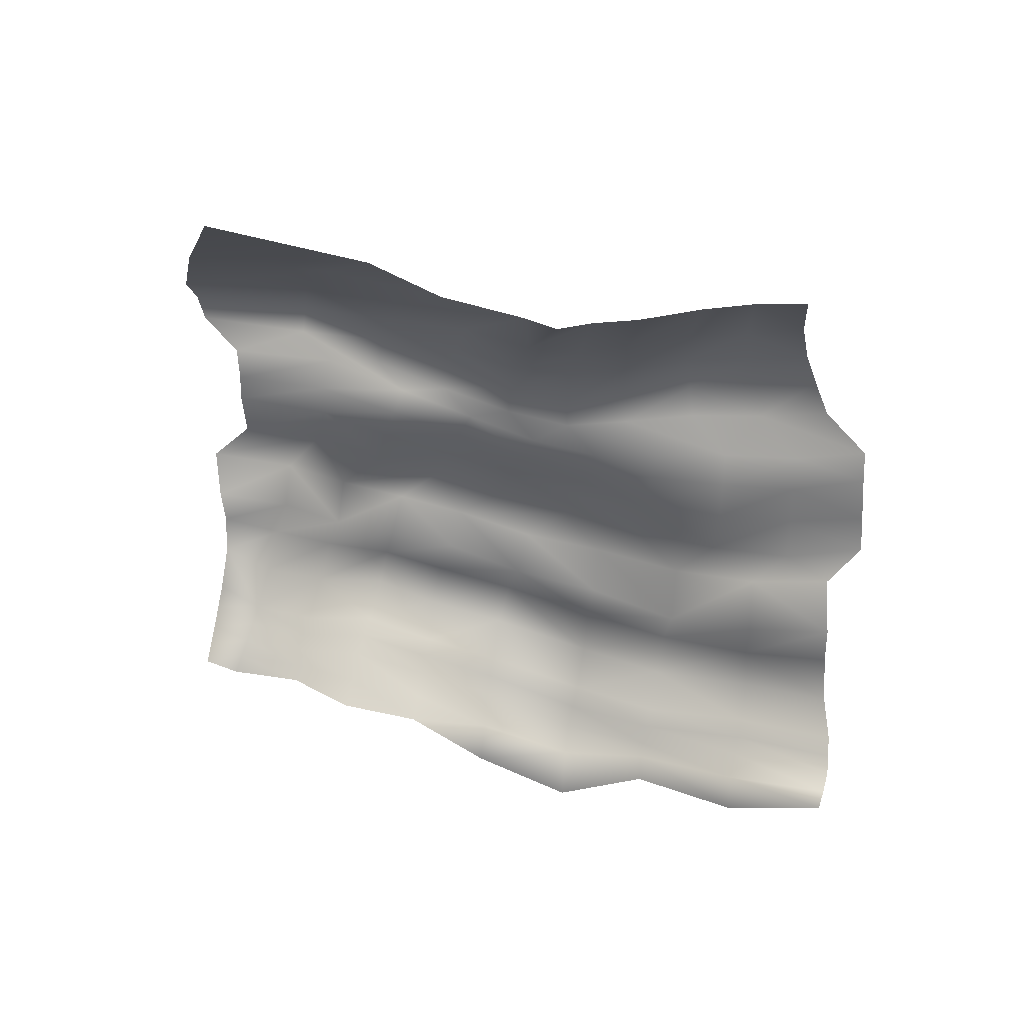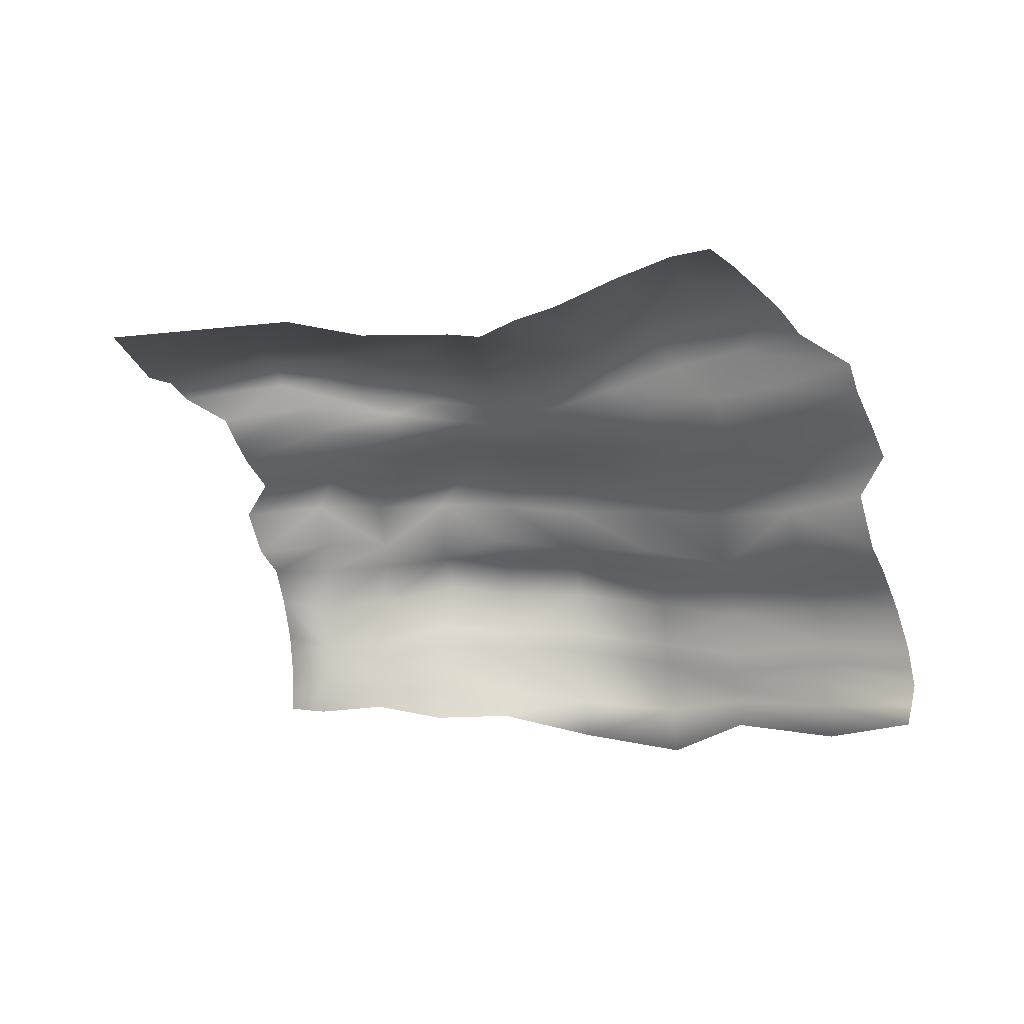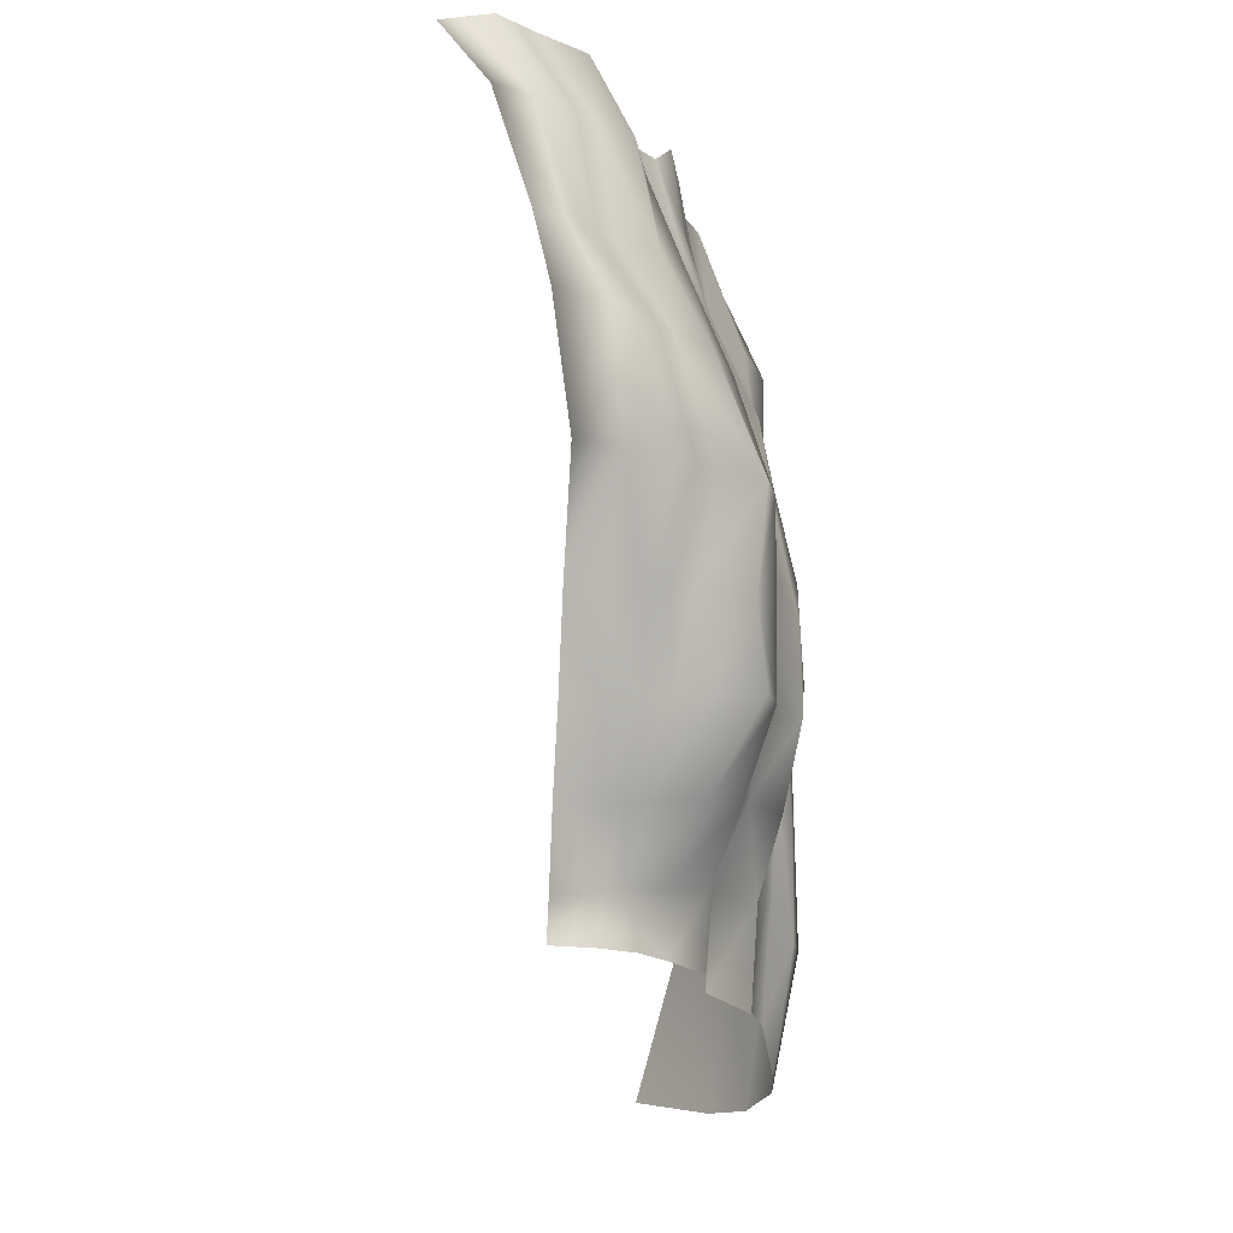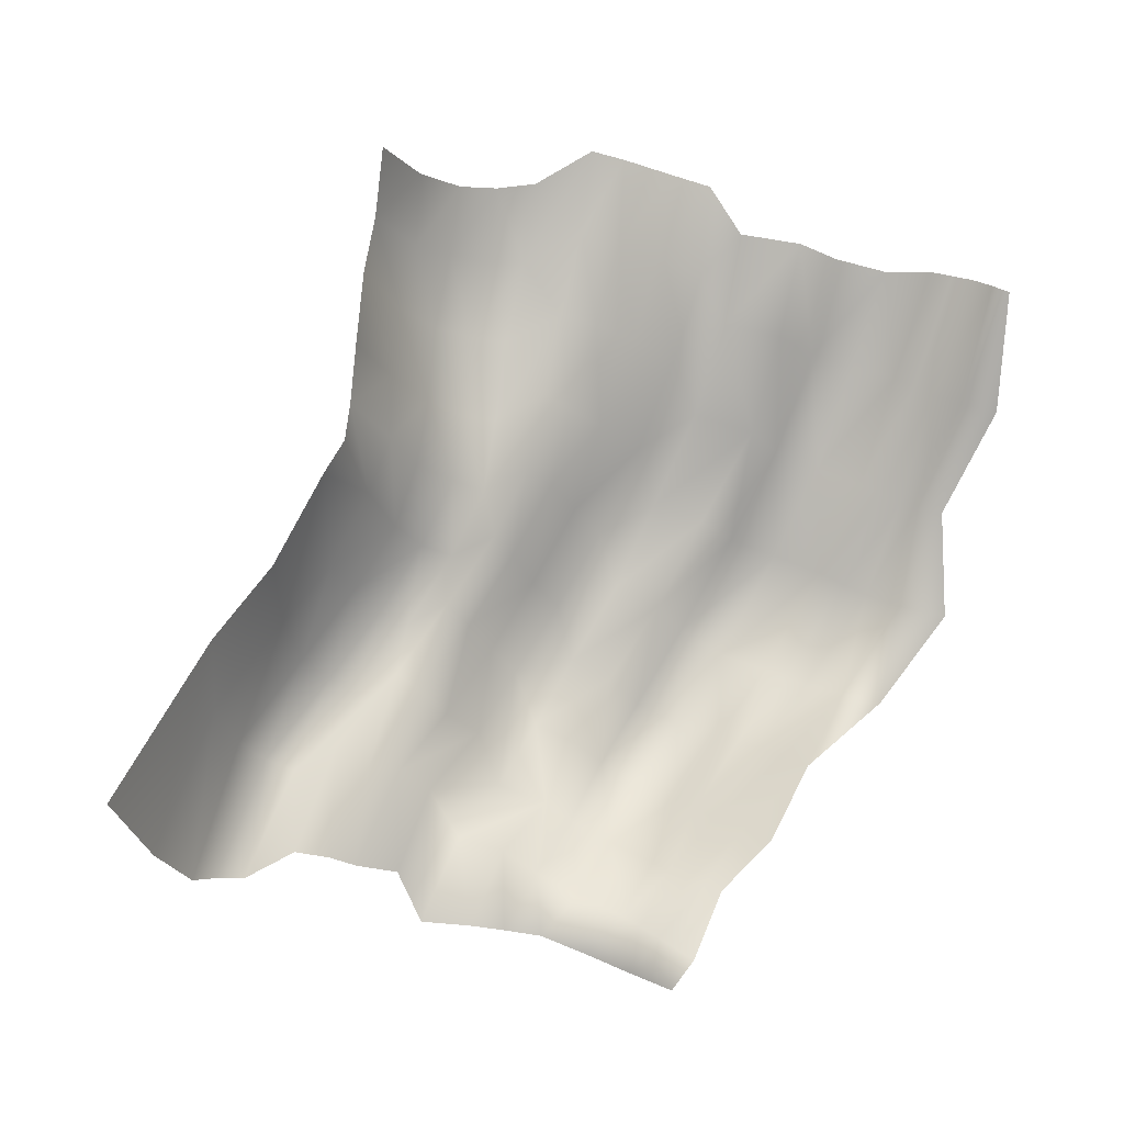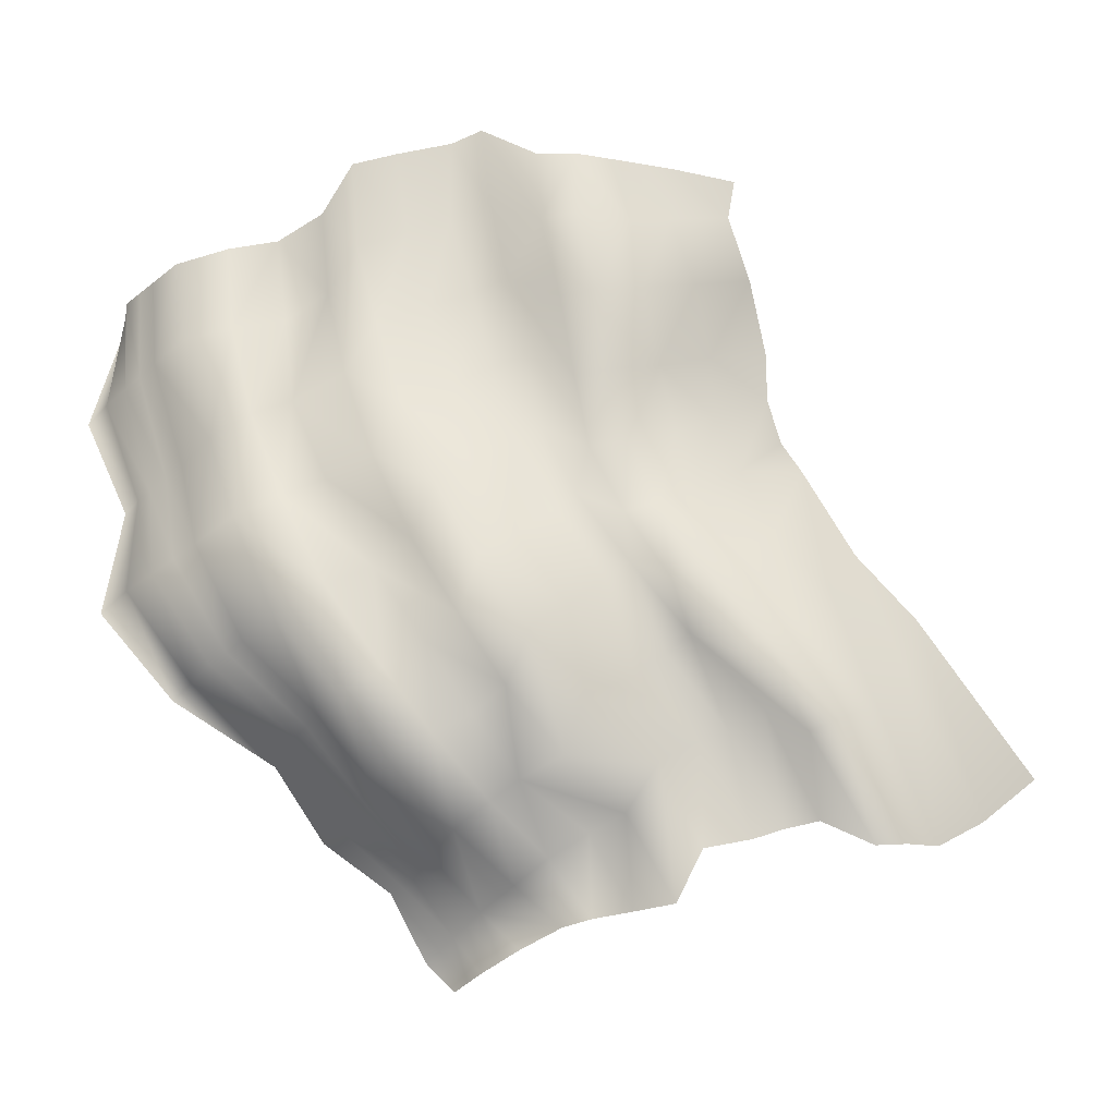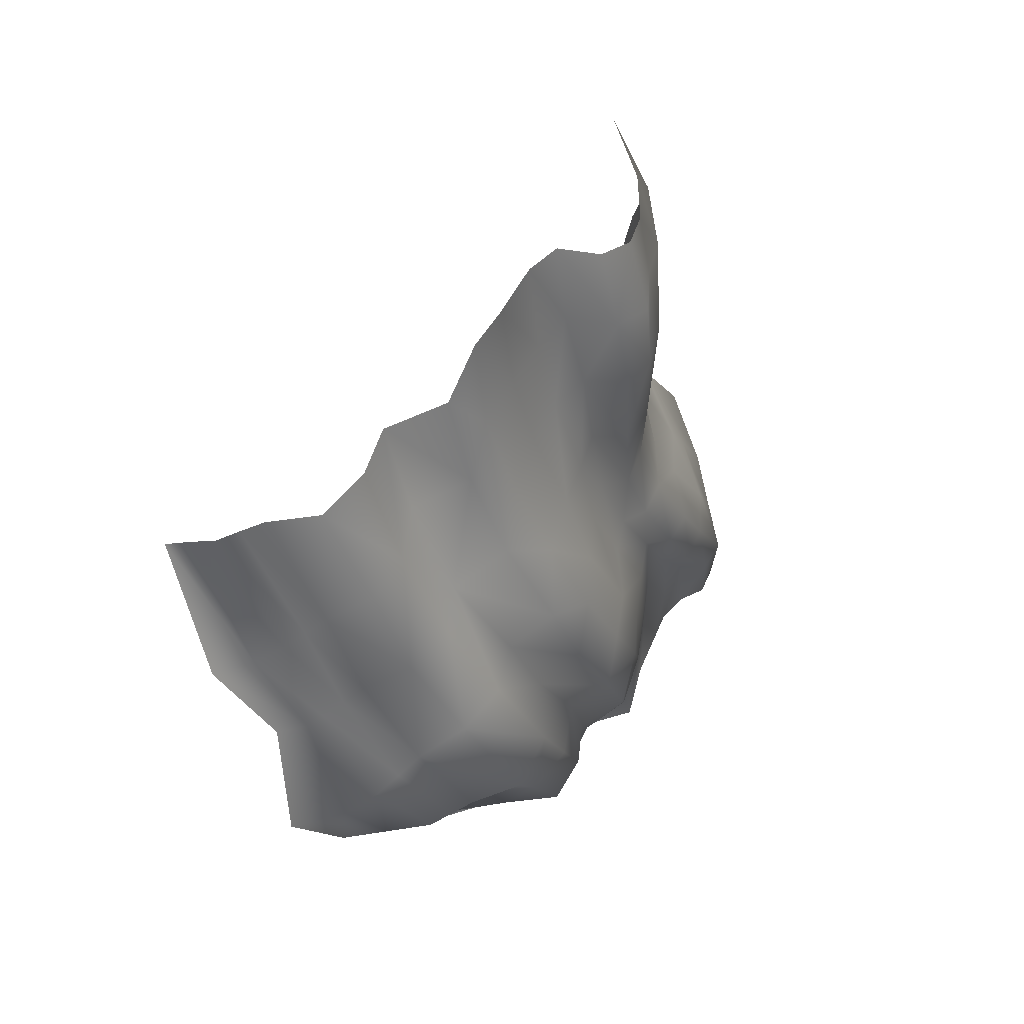
<metadata>
{"format":"obj","ext":"obj","renderer":"f3d","projection":"perspective","resolution":1024,"background":"white","views":[{"elev":-45.5,"azim":-74.0,"up":"+Y"},{"elev":-40.5,"azim":-53.3,"up":"+Y"},{"elev":-41.5,"azim":85.9,"up":"+Z"},{"elev":0.0,"azim":-36.1,"up":"+Z"},{"elev":-16.9,"azim":169.4,"up":"+Z"},{"elev":41.4,"azim":107.9,"up":"+Z"}]}
</metadata>
<code>
g zObject04
v -8180 -958.5 -1.945e+04
v -8142 -1022 -1.948e+04
v -8254 -977.3 -1.962e+04
v -8311 -911.3 -1.958e+04
v -8443 -813.2 -1.952e+04
v -8275 -822.8 -1.938e+04
v -8371 -685.7 -1.93e+04
v -8524 -691 -1.95e+04
v -8509 -663.9 -1.921e+04
v -8666 -673.8 -1.948e+04
v -8606 -511.3 -1.917e+04
v -8781 -521.3 -1.947e+04
v -8723 -490.4 -1.899e+04
v -8874 -502.9 -1.928e+04
v -8865 -495.5 -1.891e+04
v -9045 -488.5 -1.925e+04
v -8956 -435 -1.889e+04
v -9153 -476.5 -1.921e+04
v -9072 -399.7 -1.881e+04
v -9266 -424.5 -1.919e+04
v -9204 -315.5 -1.89e+04
v -9443 -371.2 -1.928e+04
v -9308 -285 -1.886e+04
v -9556 -362.9 -1.927e+04
v -9467 -373.2 -1.878e+04
v -9690 -437.5 -1.926e+04
v -9616 -469.5 -1.865e+04
v -9894 -543.9 -1.915e+04
v -9708 -613.8 -1.841e+04
v -9616 -469.5 -1.865e+04
v -9894 -543.9 -1.915e+04
v -1.018e+04 -771.8 -1.894e+04
v -7993 -910.7 -1.927e+04
v -7974 -987.6 -1.93e+04
v -8046 -717.9 -1.921e+04
v -8152 -601.9 -1.913e+04
v -8248 -572.1 -1.905e+04
v -8382 -449.7 -1.899e+04
v -8450 -414.9 -1.879e+04
v -8619 -446.4 -1.871e+04
v -8741 -456.4 -1.862e+04
v -8814 -401.6 -1.855e+04
v -8954 -337.6 -1.863e+04
v -9055 -316.2 -1.857e+04
v -9192 -356.4 -1.849e+04
v -9346 -481.4 -1.835e+04
v -9509 -691.2 -1.815e+04
v -9346 -481.4 -1.835e+04
v -7758 -758.7 -1.905e+04
v -7737 -849.1 -1.908e+04
v -7798 -562.8 -1.899e+04
v -7938 -516.7 -1.892e+04
v -8078 -542.8 -1.884e+04
v -8172 -402.2 -1.877e+04
v -8255 -381.1 -1.856e+04
v -8390 -413.7 -1.847e+04
v -8507 -433 -1.838e+04
v -8612 -444.1 -1.829e+04
v -8746 -372.8 -1.837e+04
v -8849 -342.2 -1.832e+04
v -9018 -439.6 -1.823e+04
v -9144 -480.3 -1.815e+04
v -9330 -735.8 -1.782e+04
v -9144 -480.3 -1.815e+04
v -7576 -799.8 -1.88e+04
v -7545 -877.4 -1.883e+04
v -7631 -605.8 -1.878e+04
v -7769 -527.4 -1.869e+04
v -7921 -546.4 -1.859e+04
v -8014 -421.7 -1.852e+04
v -8075 -412.4 -1.831e+04
v -8206 -428.9 -1.822e+04
v -8347 -493.3 -1.811e+04
v -8432 -496 -1.804e+04
v -8598 -449.5 -1.811e+04
v -8721 -431.3 -1.807e+04
v -8873 -487.2 -1.8e+04
v -9056 -594.6 -1.788e+04
v -9056 -594.6 -1.788e+04
v -9261 -765.9 -1.771e+04
v -7304 -750.5 -1.856e+04
v -7252 -814.4 -1.859e+04
v -7393 -590.7 -1.851e+04
v -7565 -545.6 -1.841e+04
v -7738 -619.8 -1.831e+04
v -7855 -501.7 -1.823e+04
v -7930 -493.9 -1.802e+04
v -8077 -527.7 -1.793e+04
v -8212 -559.7 -1.784e+04
v -8323 -561.4 -1.777e+04
v -8482 -496.5 -1.786e+04
v -8618 -487.4 -1.783e+04
v -8805 -527.7 -1.777e+04
v -8970 -607.4 -1.768e+04
v -9191 -690.1 -1.757e+04
v -8970 -607.4 -1.768e+04
v -7131 -887.7 -1.818e+04
v -7060 -942.7 -1.822e+04
v -7253 -755.8 -1.811e+04
v -7415 -677.9 -1.805e+04
v -7572 -685.5 -1.797e+04
v -7718 -563.7 -1.791e+04
v -7825 -607.1 -1.769e+04
v -8015 -609.2 -1.761e+04
v -8147 -594.7 -1.755e+04
v -8263 -587.5 -1.75e+04
v -8428 -494 -1.76e+04
v -8559 -454.7 -1.758e+04
v -8742 -508.5 -1.753e+04
v -8952 -587.6 -1.745e+04
v -8952 -587.6 -1.745e+04
v -9209 -758.6 -1.736e+04
v -7080 -1067 -1.783e+04
v -7025 -1123 -1.787e+04
v -7168 -920.1 -1.777e+04
v -7307 -826.2 -1.77e+04
v -7458 -858.4 -1.763e+04
v -7629 -715.9 -1.756e+04
v -7745 -724.8 -1.735e+04
v -7928 -709.5 -1.728e+04
v -8088 -681.1 -1.723e+04
v -8204 -609.8 -1.719e+04
v -8373 -487.3 -1.73e+04
v -8500 -437.3 -1.728e+04
v -8672 -451.5 -1.726e+04
v -8886 -533 -1.72e+04
v -9136 -691.2 -1.71e+04
v -8886 -533 -1.72e+04
v -6962 -1137 -1.741e+04
v -6911 -1196 -1.744e+04
v -7062 -1005 -1.736e+04
v -7236 -960.1 -1.732e+04
v -7432 -995.3 -1.726e+04
v -7573 -828.2 -1.721e+04
v -7673 -806.3 -1.702e+04
v -7853 -762.7 -1.697e+04
v -8007 -718.9 -1.692e+04
v -8149 -668.7 -1.688e+04
v -8307 -514.8 -1.699e+04
v -8428 -437.4 -1.699e+04
v -8631 -489.1 -1.698e+04
v -8792 -500.7 -1.696e+04
v -9036 -609.1 -1.688e+04
v -8792 -500.7 -1.696e+04
v -6945 -1326 -1.701e+04
v -6899 -1395 -1.703e+04
v -7026 -1155 -1.7e+04
v -7215 -1078 -1.695e+04
v -7401 -1077 -1.691e+04
v -7549 -897.3 -1.686e+04
v -7651 -834.3 -1.668e+04
v -7811 -794.2 -1.664e+04
v -8013 -759.2 -1.66e+04
v -8117 -693.1 -1.657e+04
v -8305 -585.5 -1.67e+04
v -8437 -516.8 -1.672e+04
v -8609 -526.6 -1.673e+04
v -8834 -601.4 -1.671e+04
v -8834 -601.4 -1.671e+04
v -9105 -771.4 -1.666e+04
v -8104 -1086 -1.952e+04
v -8197 -1043 -1.965e+04
v -7954 -1065 -1.932e+04
v -7716 -939.5 -1.911e+04
v -7513 -954.9 -1.885e+04
v -7200 -879.9 -1.862e+04
v -6988 -1001 -1.827e+04
v -6971 -1180 -1.79e+04
v -6860 -1252 -1.748e+04
v -6852 -1461 -1.705e+04
v -8062 -1138 -1.956e+04
v -8161 -1117 -1.968e+04
v -7922 -1128 -1.934e+04
v -7889 -1191 -1.935e+04
v -8021 -1191 -1.96e+04
v -7681 -1065 -1.915e+04
v -7488 -1073 -1.888e+04
v -7144 -1035 -1.865e+04
v -6902 -1092 -1.831e+04
v -6929 -1224 -1.792e+04
v -6887 -1325 -1.794e+04
v -6816 -1268 -1.835e+04
v -6796 -1339 -1.752e+04
v -6849 -1559 -1.708e+04
v -8126 -1191 -1.97e+04
v -7647 -1191 -1.918e+04
v -7463 -1191 -1.891e+04
v -7089 -1191 -1.868e+04
v -6732 -1467 -1.755e+04
v -6845 -1645 -1.711e+04
f 143 160 159
f 95 112 111
f 127 111 112
f 111 127 128
f 143 128 127
f 128 143 144
f 159 144 143
f 63 80 79
f 95 79 80
f 79 95 96
f 111 96 95
f 79 64 63
f 48 63 64
f 63 48 47
f 30 47 48
f 47 30 29
f 31 29 30
f 29 31 32
f 132 148 147
f 148 132 149
f 133 149 132
f 149 133 134
f 117 134 133
f 134 117 118
f 102 118 117
f 118 102 103
f 87 103 102
f 103 87 88
f 71 88 87
f 88 71 72
f 56 72 71
f 72 56 57
f 40 57 56
f 57 40 41
f 15 41 40
f 41 15 17
f 134 150 149
f 39 56 55
f 56 39 40
f 15 40 39
f 135 134 118
f 134 135 150
f 151 150 135
f 16 17 15
f 17 16 18
f 14 16 15
f 13 15 39
f 15 13 14
f 12 14 13
f 10 12 11
f 13 11 12
f 11 13 38
f 39 38 13
f 38 39 55
f 8 10 9
f 11 9 10
f 9 11 37
f 38 37 11
f 37 38 54
f 55 54 38
f 54 55 70
f 5 8 7
f 9 7 8
f 7 9 37
f 3 4 1
f 5 1 4
f 1 5 6
f 7 6 5
f 6 7 36
f 37 36 7
f 36 37 53
f 54 53 37
f 53 54 69
f 70 69 54
f 69 70 85
f 86 85 70
f 85 86 101
f 85 101 100
f 1 6 35
f 36 35 6
f 35 36 52
f 53 52 36
f 52 53 69
f 69 68 52
f 68 69 85
f 169 170 184
f 170 169 130
f 114 130 169
f 130 114 113
f 97 113 114
f 113 97 115
f 99 115 97
f 115 99 116
f 100 116 99
f 116 100 117
f 101 117 100
f 117 101 102
f 86 102 101
f 102 86 87
f 70 87 86
f 87 70 71
f 55 71 70
f 71 55 56
f 117 133 116
f 132 116 133
f 116 132 115
f 130 113 129
f 115 129 113
f 129 115 131
f 132 131 115
f 131 132 147
f 129 131 147
f 147 145 129
f 146 129 145
f 129 146 130
f 170 130 146
f 171 175 185
f 175 171 174
f 173 174 171
f 174 173 176
f 163 176 173
f 176 163 164
f 34 164 163
f 164 34 50
f 33 50 34
f 50 33 49
f 35 49 33
f 49 35 51
f 52 51 35
f 51 52 67
f 68 67 52
f 67 68 84
f 85 84 68
f 84 85 100
f 49 51 67
f 176 186 174
f 100 99 84
f 83 84 99
f 84 83 67
f 65 67 83
f 67 65 49
f 50 49 65
f 161 173 171
f 173 161 163
f 2 163 161
f 163 2 34
f 1 34 2
f 34 1 33
f 35 33 1
f 2 3 1
f 3 2 162
f 161 162 2
f 162 161 172
f 171 172 161
f 172 171 185
f 99 97 83
f 81 83 97
f 83 81 65
f 66 65 81
f 65 66 50
f 165 50 66
f 50 165 164
f 177 164 165
f 164 177 176
f 187 176 177
f 176 187 186
f 82 81 97
f 81 82 66
f 165 66 82
f 98 97 114
f 97 98 82
f 166 82 98
f 82 166 165
f 178 165 166
f 165 178 177
f 187 177 178
f 168 114 169
f 114 168 98
f 167 98 168
f 98 167 166
f 178 166 167
f 183 169 184
f 169 183 168
f 180 168 183
f 168 180 167
f 179 167 180
f 167 179 178
f 188 178 179
f 178 188 187
f 184 190 183
f 189 183 190
f 183 189 180
f 181 180 189
f 180 181 179
f 182 179 181
f 179 182 188
f 109 110 126
f 110 109 94
f 93 94 109
f 94 93 77
f 76 77 93
f 77 76 61
f 60 61 76
f 61 60 44
f 43 44 60
f 44 43 21
f 42 21 43
f 21 42 19
f 17 19 42
f 19 17 18
f 42 43 59
f 60 59 43
f 59 60 76
f 18 20 19
f 20 21 19
f 21 20 22
f 44 21 23
f 22 23 21
f 23 22 24
f 61 44 45
f 23 45 44
f 45 23 25
f 24 25 23
f 25 24 26
f 77 61 62
f 45 62 61
f 62 45 46
f 25 46 45
f 46 25 27
f 26 27 25
f 27 26 28
f 62 78 77
f 94 77 78
f 42 41 17
f 41 42 58
f 59 58 42
f 58 59 75
f 76 75 59
f 75 76 92
f 93 92 76
f 92 93 109
f 75 74 58
f 74 75 91
f 92 91 75
f 91 92 108
f 109 108 92
f 108 109 125
f 126 125 109
f 125 126 142
f 108 107 91
f 107 108 124
f 125 124 108
f 124 125 141
f 142 141 125
f 141 142 157
f 158 157 142
f 124 123 107
f 58 57 41
f 57 58 73
f 74 73 58
f 73 74 90
f 91 90 74
f 90 91 106
f 107 106 91
f 106 107 122
f 123 122 107
f 122 123 139
f 124 139 123
f 139 124 140
f 141 140 124
f 140 141 156
f 157 156 141
f 139 156 155
f 156 139 140
f 73 72 57
f 72 73 89
f 90 89 73
f 89 90 105
f 106 105 90
f 105 106 122
f 89 88 72
f 88 89 104
f 105 104 89
f 104 105 121
f 122 121 105
f 121 122 138
f 139 138 122
f 138 139 154
f 155 154 139
f 154 153 138
f 137 138 153
f 138 137 121
f 120 121 137
f 121 120 104
f 104 103 88
f 103 104 119
f 120 119 104
f 119 120 136
f 137 136 120
f 136 137 152
f 153 152 137
f 119 118 103
f 118 119 135
f 136 135 119
f 135 136 151
f 152 151 136

</code>
